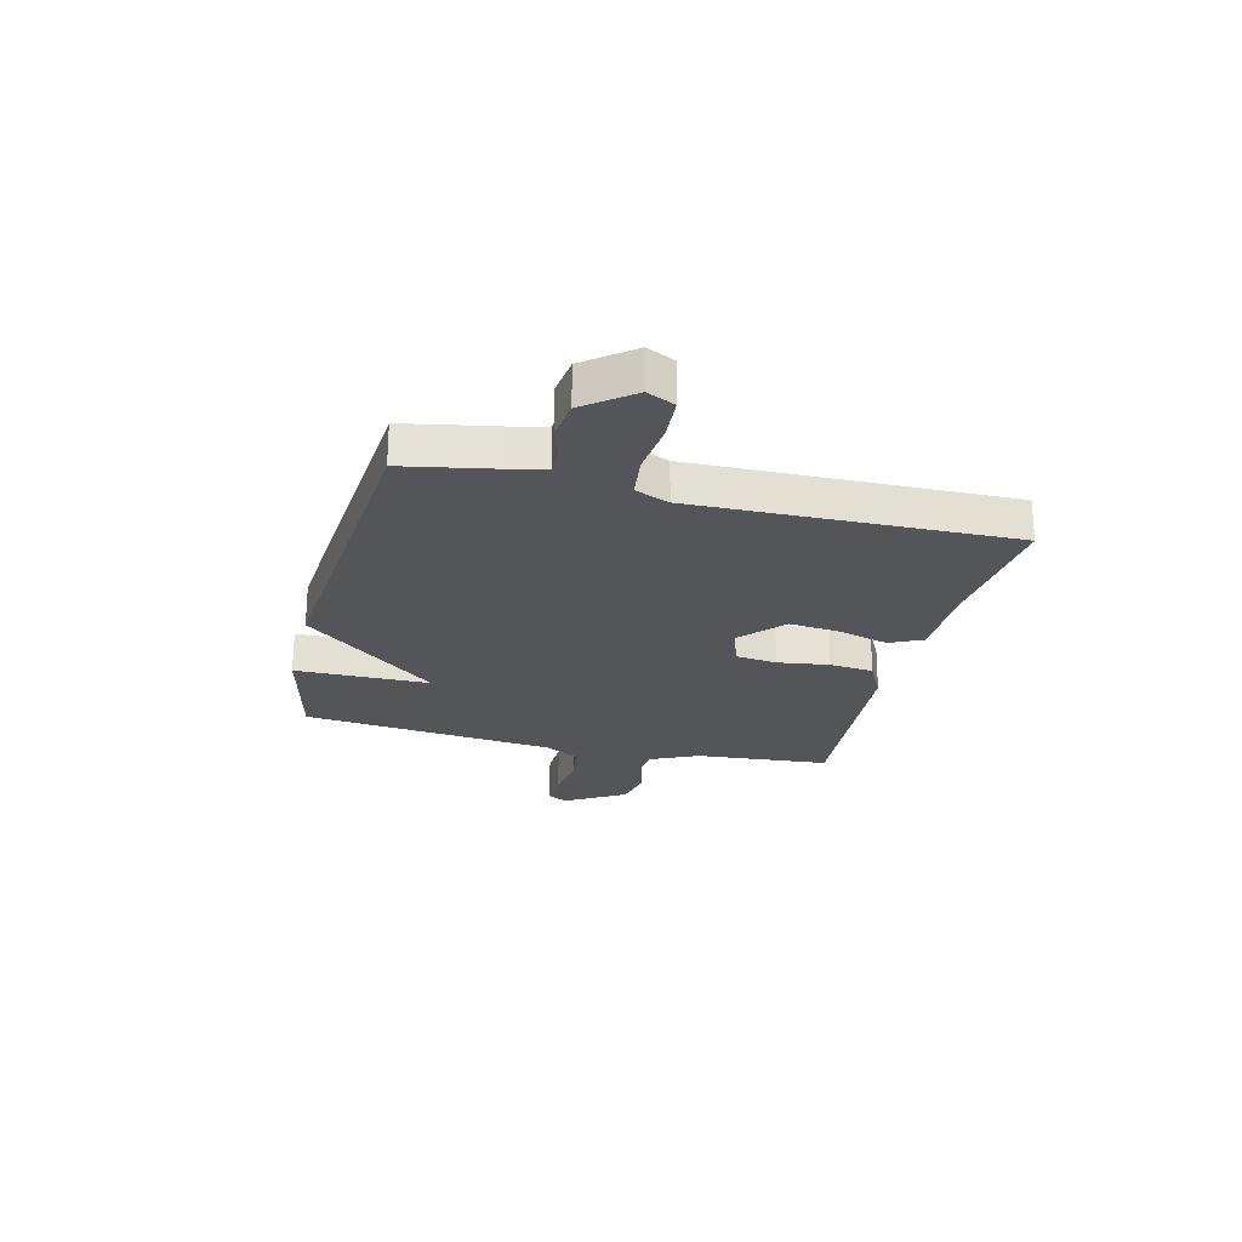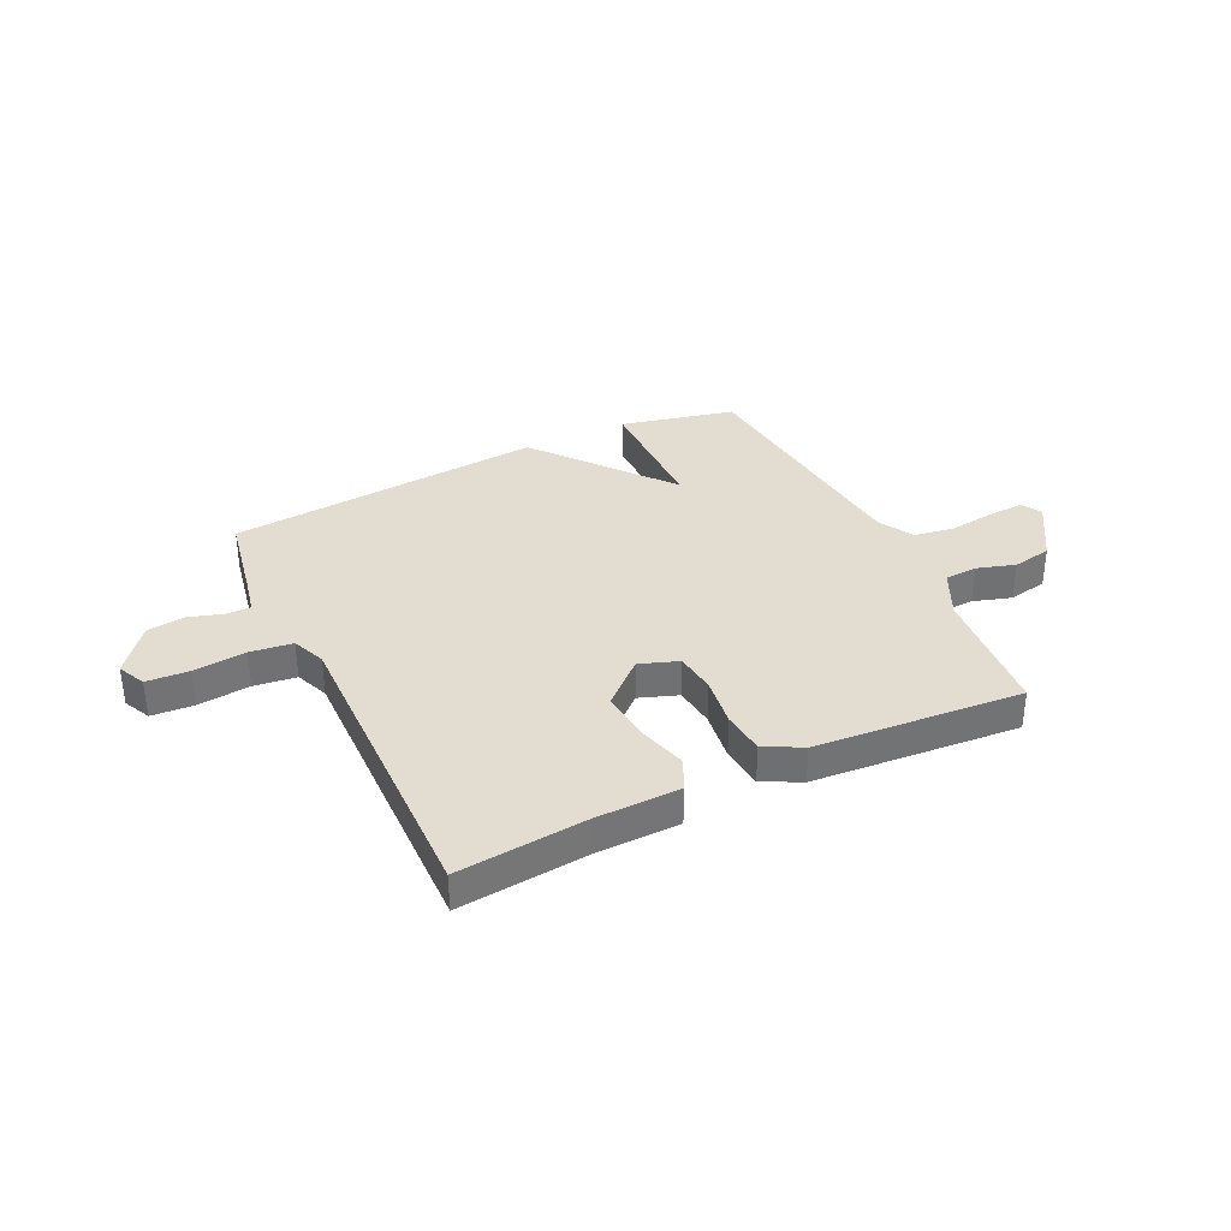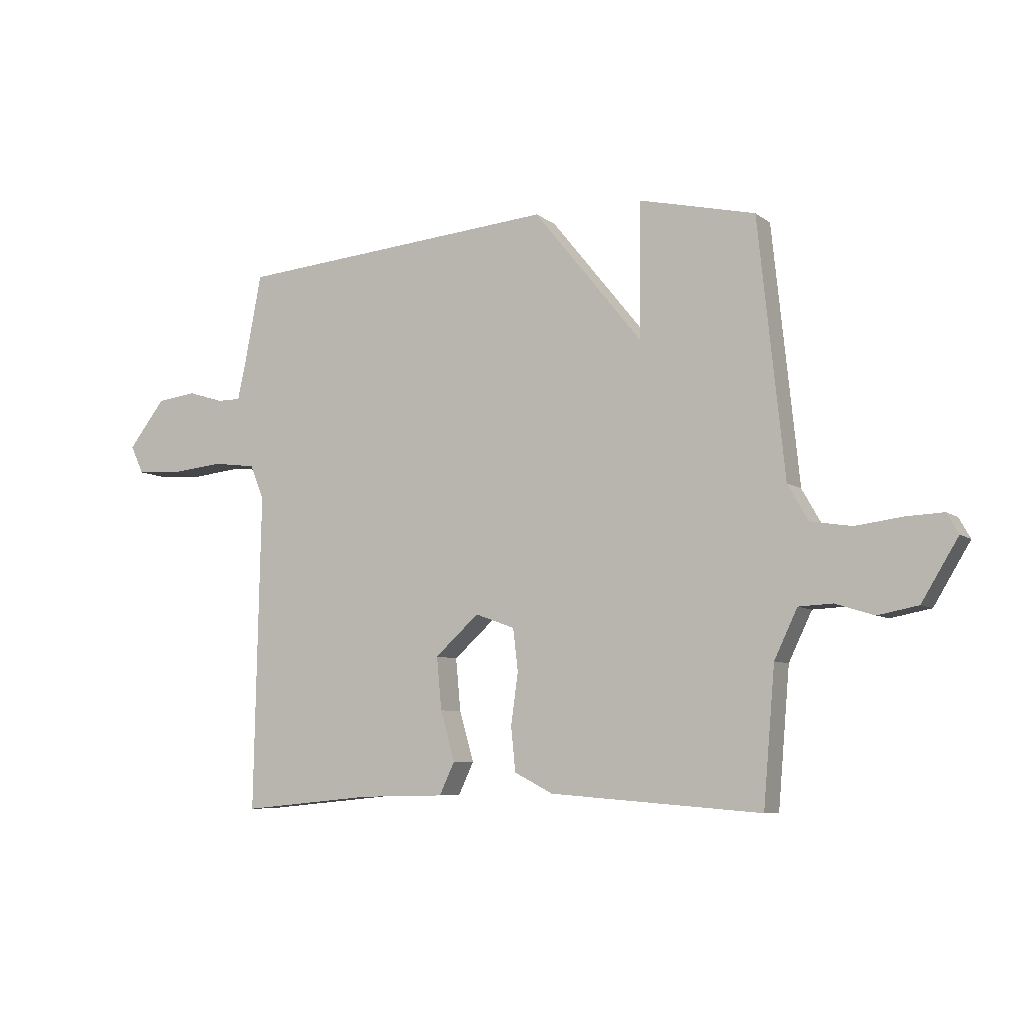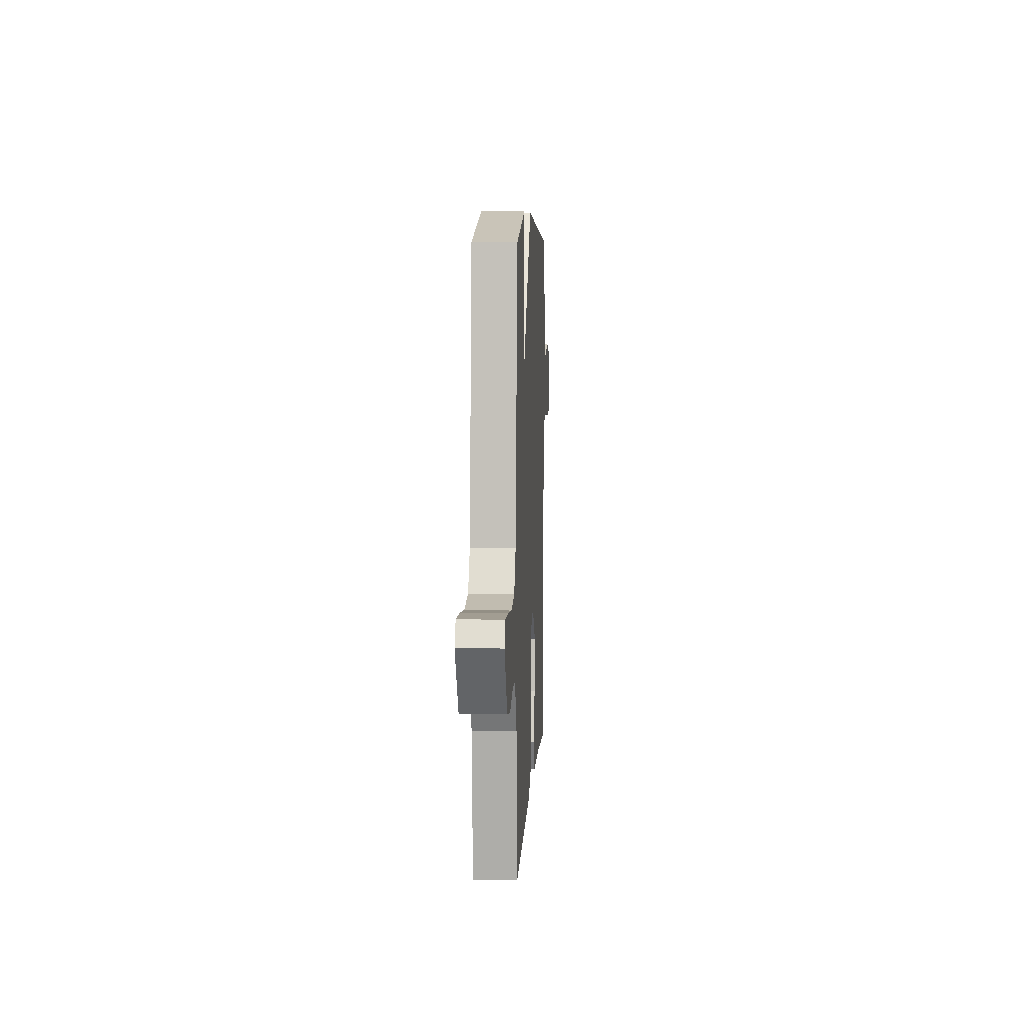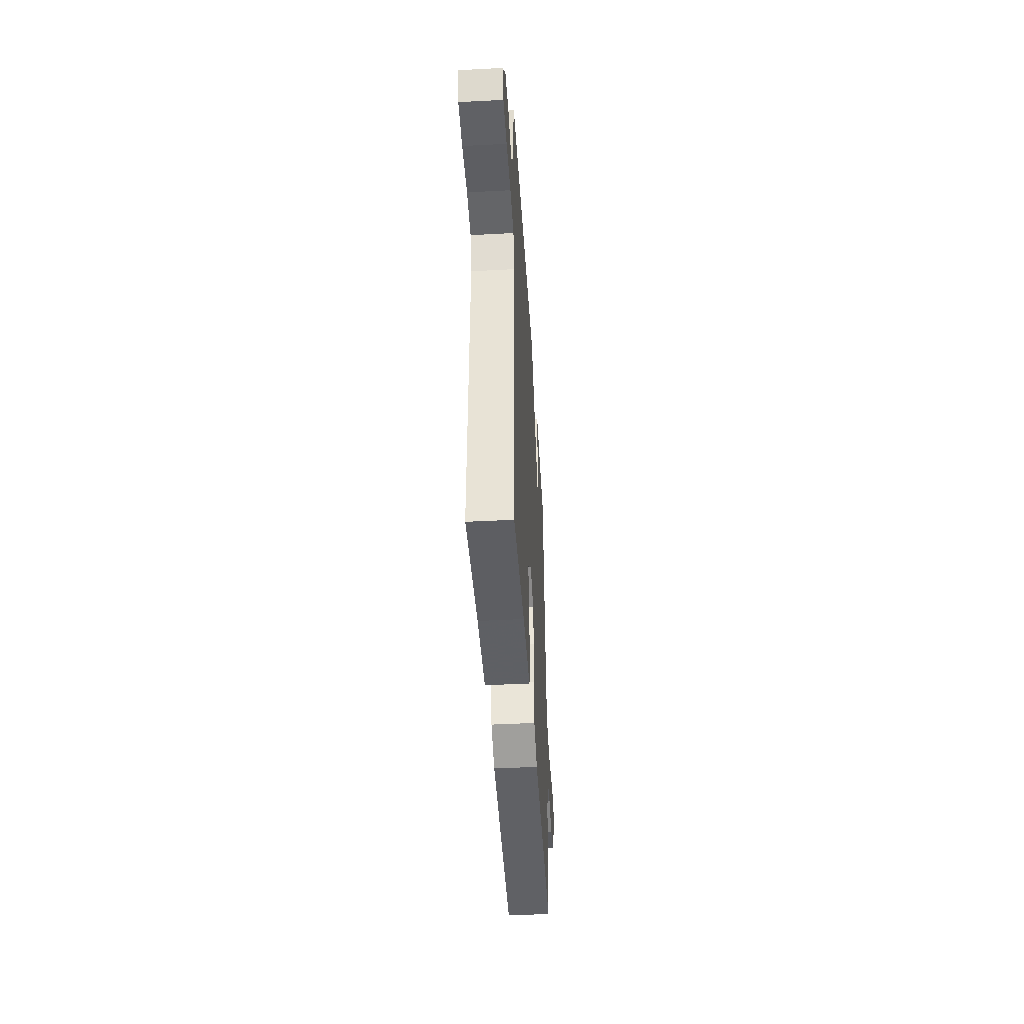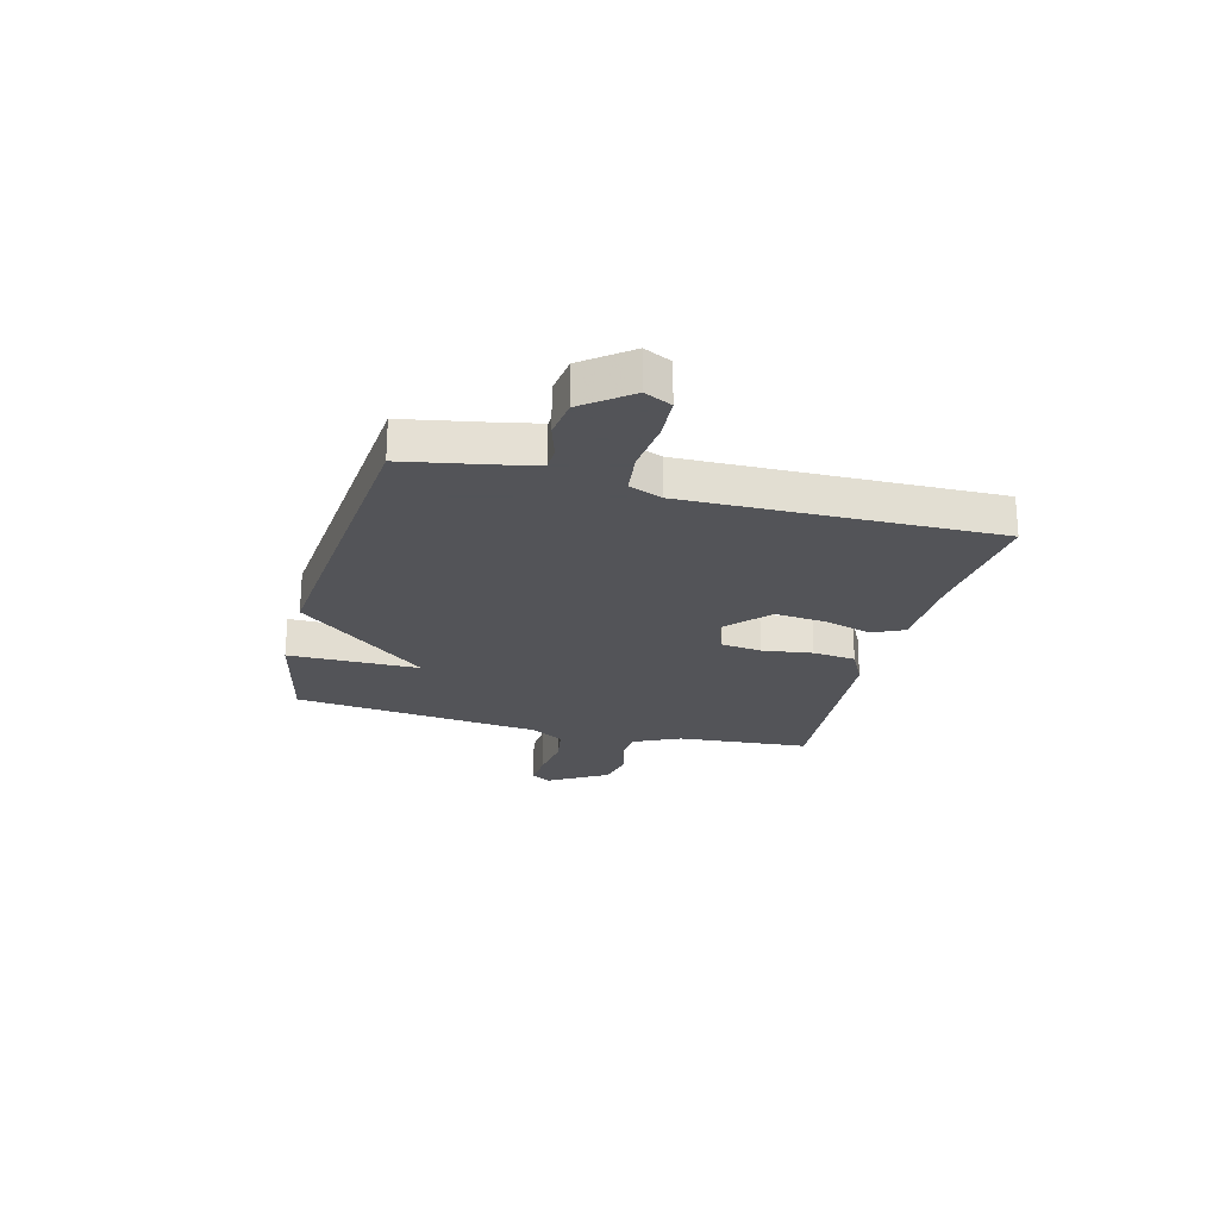
<metadata>
{"format":"obj","ext":"obj","renderer":"f3d","projection":"perspective","resolution":1024,"background":"white","views":[{"elev":-24.2,"azim":76.0,"up":"+Y"},{"elev":35.2,"azim":154.3,"up":"+Y"},{"elev":-7.1,"azim":-152.6,"up":"+Z"},{"elev":7.4,"azim":-86.8,"up":"+Z"},{"elev":-44.3,"azim":93.5,"up":"+Z"},{"elev":-23.4,"azim":75.1,"up":"+Y"}]}
</metadata>
<code>
v -0.5 0.07 -0.5
v -0.521 0.07 -0.254
v -0.563 0.07 -0.166
v -0.624 0.07 -0.163
v -0.695 0.07 -0.185
v -0.768 0.07 -0.171
v -0.834 0.07 -0.062
v -0.813 0.07 -0.025
v -0.746 0.07 -0.028
v -0.66 0.07 -0.039
v -0.585 0.07 -0.027
v -0.548 0.07 0.038
v -0.5 0.07 0.5
v -0.288 0.07 0.549
v -0.286 0.07 0.304
v -0.088 0.07 0.549
v 0.5 0.07 0.5
v 0.531 0.07 0.338
v 0.546 0.07 0.269
v 0.591 0.07 0.269
v 0.654 0.07 0.289
v 0.726 0.07 0.28
v 0.793 0.07 0.194
v 0.769 0.07 0.143
v 0.69 0.07 0.138
v 0.592 0.07 0.148
v 0.513 0.07 0.138
v 0.488 0.07 0.076
v 0.5 0.07 -0.5
v 0.26 0.07 -0.477
v 0.104 0.07 -0.474
v 0.076 0.07 -0.415
v 0.102 0.07 -0.325
v 0.111 0.07 -0.23
v 0.031 0.07 -0.158
v -0.041 0.07 -0.184
v -0.05 0.07 -0.26
v -0.037 0.07 -0.354
v -0.045 0.07 -0.434
v -0.115 0.07 -0.47
v -0.5 0 -0.5
v -0.521 0 -0.254
v -0.563 0 -0.166
v -0.624 0 -0.163
v -0.695 0 -0.185
v -0.768 0 -0.171
v -0.834 0 -0.062
v -0.813 0 -0.025
v -0.746 0 -0.028
v -0.66 0 -0.039
v -0.585 0 -0.027
v -0.548 0 0.038
v -0.5 0 0.5
v -0.288 0 0.549
v -0.286 0 0.304
v -0.088 0 0.549
v 0.5 0 0.5
v 0.531 0 0.338
v 0.546 0 0.269
v 0.591 0 0.269
v 0.654 0 0.289
v 0.726 0 0.28
v 0.793 0 0.194
v 0.769 0 0.143
v 0.69 0 0.138
v 0.592 0 0.148
v 0.513 0 0.138
v 0.488 0 0.076
v 0.5 0 -0.5
v 0.26 0 -0.477
v 0.104 0 -0.474
v 0.076 0 -0.415
v 0.102 0 -0.325
v 0.111 0 -0.23
v 0.031 0 -0.158
v -0.041 0 -0.184
v -0.05 0 -0.26
v -0.037 0 -0.354
v -0.045 0 -0.434
v -0.115 0 -0.47
f 40 1 2
f 39 40 2
f 38 39 2
f 37 38 2
f 36 37 2 3
f 35 36 3 4
f 30 31 32 33
f 30 33 34
f 29 30 34
f 28 29 34
f 27 28 34 35
f 24 25 26
f 23 24 26
f 22 23 26
f 21 22 26
f 20 21 26
f 19 20 26 27
f 27 35 4
f 19 27 4
f 18 19 4
f 17 18 4
f 16 17 4
f 15 16 4
f 12 13 14 15
f 8 9 10
f 7 8 10
f 6 7 10
f 5 6 10
f 4 5 10
f 4 10 11
f 4 11 12 15
f 42 41 80
f 42 80 79
f 42 79 78
f 42 78 77
f 43 42 77 76
f 44 43 76 75
f 73 72 71 70
f 74 73 70
f 74 70 69
f 74 69 68
f 75 74 68 67
f 66 65 64
f 66 64 63
f 66 63 62
f 66 62 61
f 66 61 60
f 67 66 60 59
f 44 75 67
f 44 67 59
f 44 59 58
f 44 58 57
f 44 57 56
f 44 56 55
f 55 54 53 52
f 50 49 48
f 50 48 47
f 50 47 46
f 50 46 45
f 50 45 44
f 51 50 44
f 55 52 51 44
f 1 41 42 2
f 2 42 43 3
f 3 43 44 4
f 4 44 45 5
f 5 45 46 6
f 6 46 47 7
f 7 47 48 8
f 8 48 49 9
f 9 49 50 10
f 10 50 51 11
f 11 51 52 12
f 12 52 53 13
f 13 53 54 14
f 14 54 55 15
f 15 55 56 16
f 16 56 57 17
f 17 57 58 18
f 18 58 59 19
f 19 59 60 20
f 20 60 61 21
f 21 61 62 22
f 22 62 63 23
f 23 63 64 24
f 24 64 65 25
f 25 65 66 26
f 26 66 67 27
f 27 67 68 28
f 28 68 69 29
f 29 69 70 30
f 30 70 71 31
f 31 71 72 32
f 32 72 73 33
f 33 73 74 34
f 34 74 75 35
f 35 75 76 36
f 36 76 77 37
f 37 77 78 38
f 38 78 79 39
f 39 79 80 40
f 40 80 41 1

</code>
